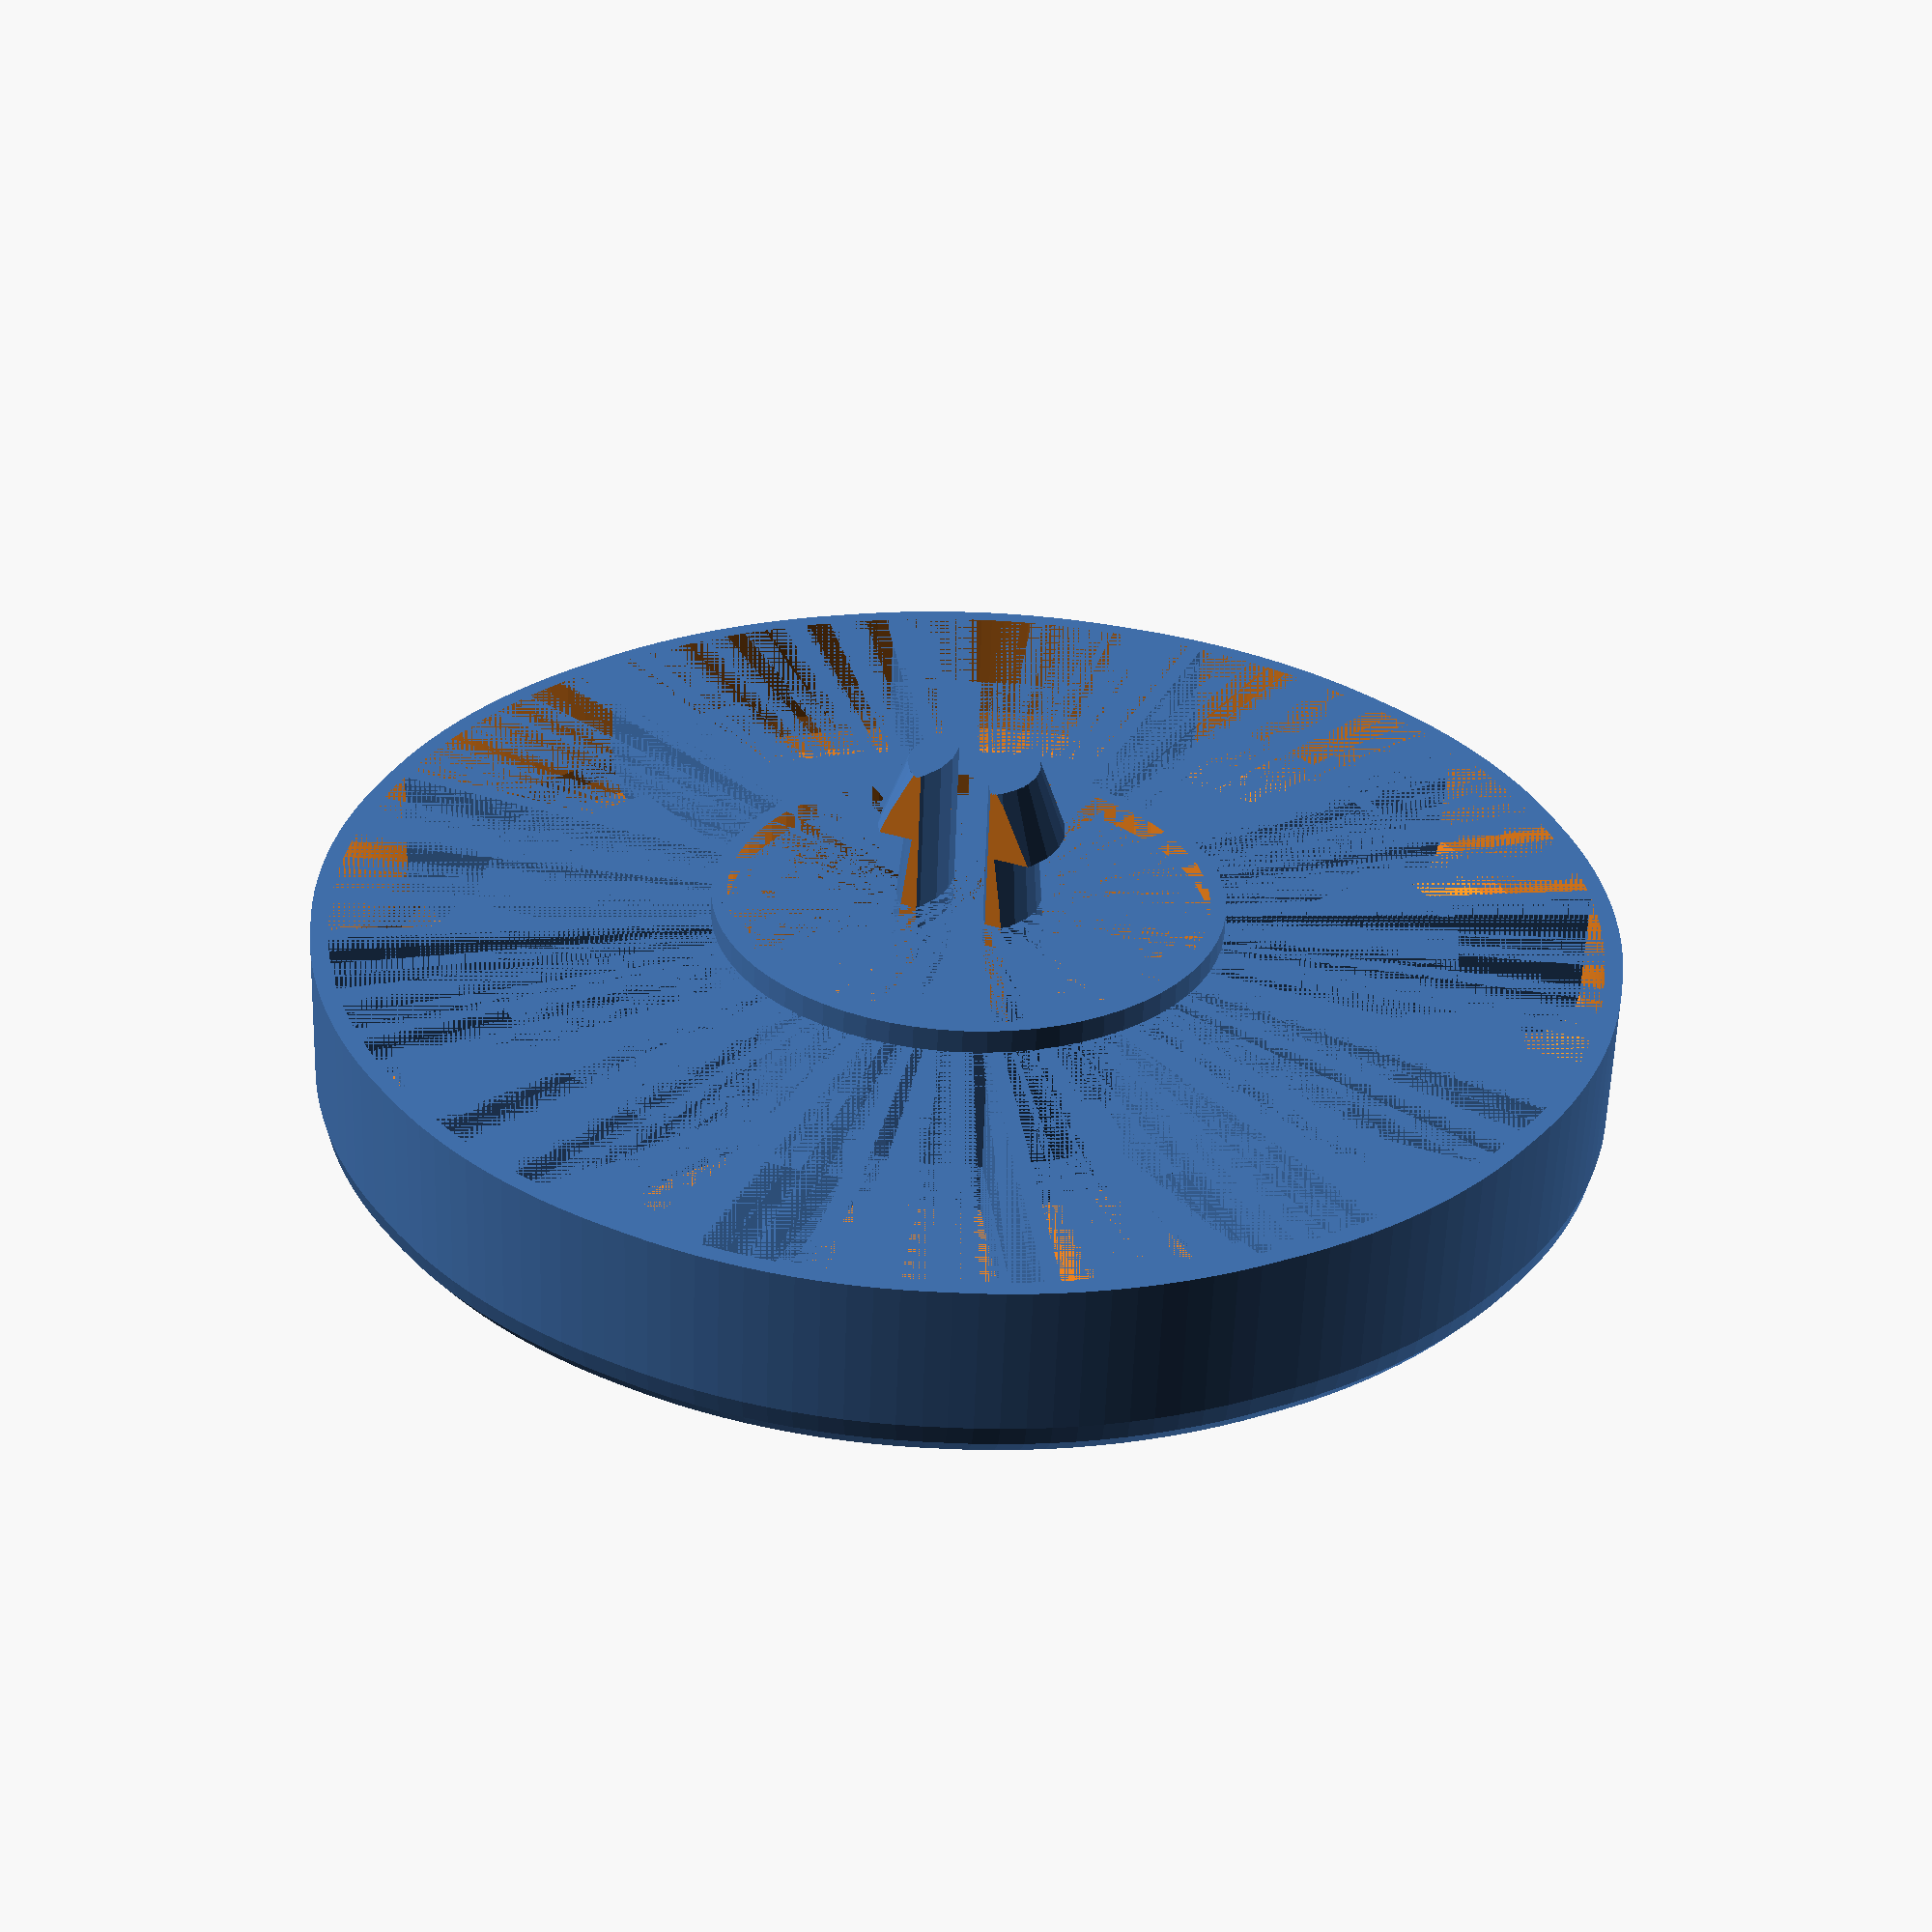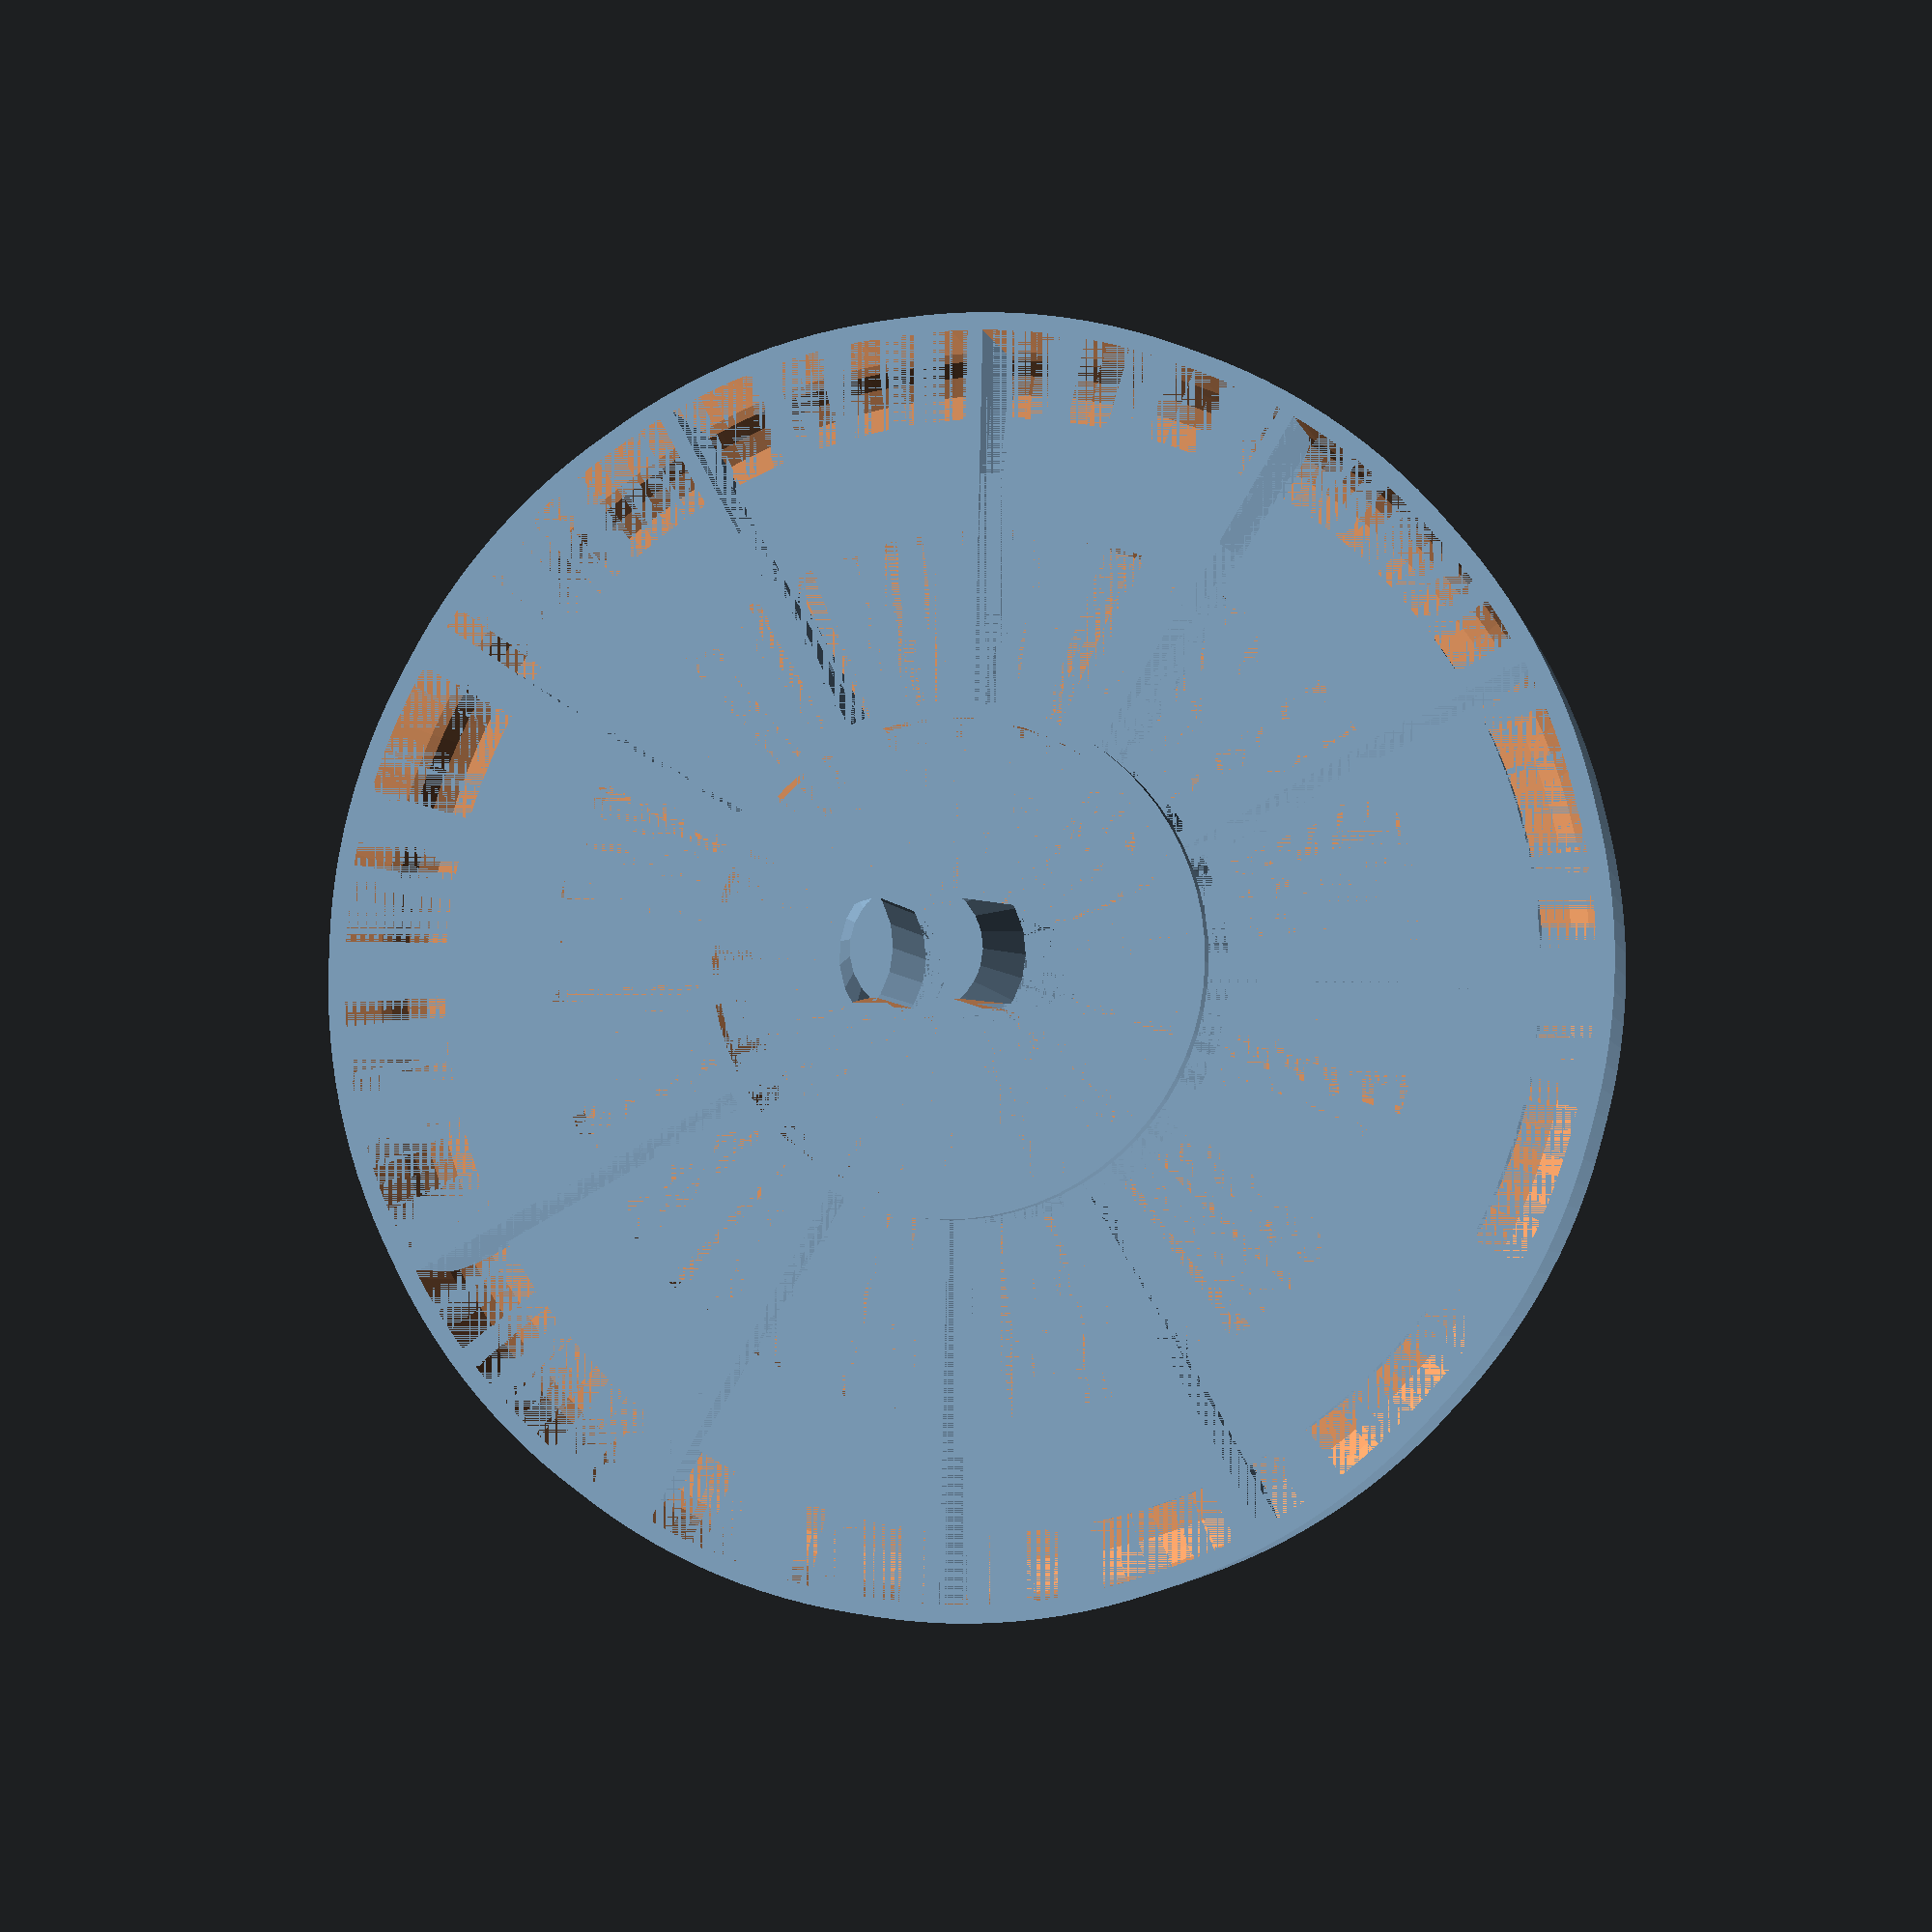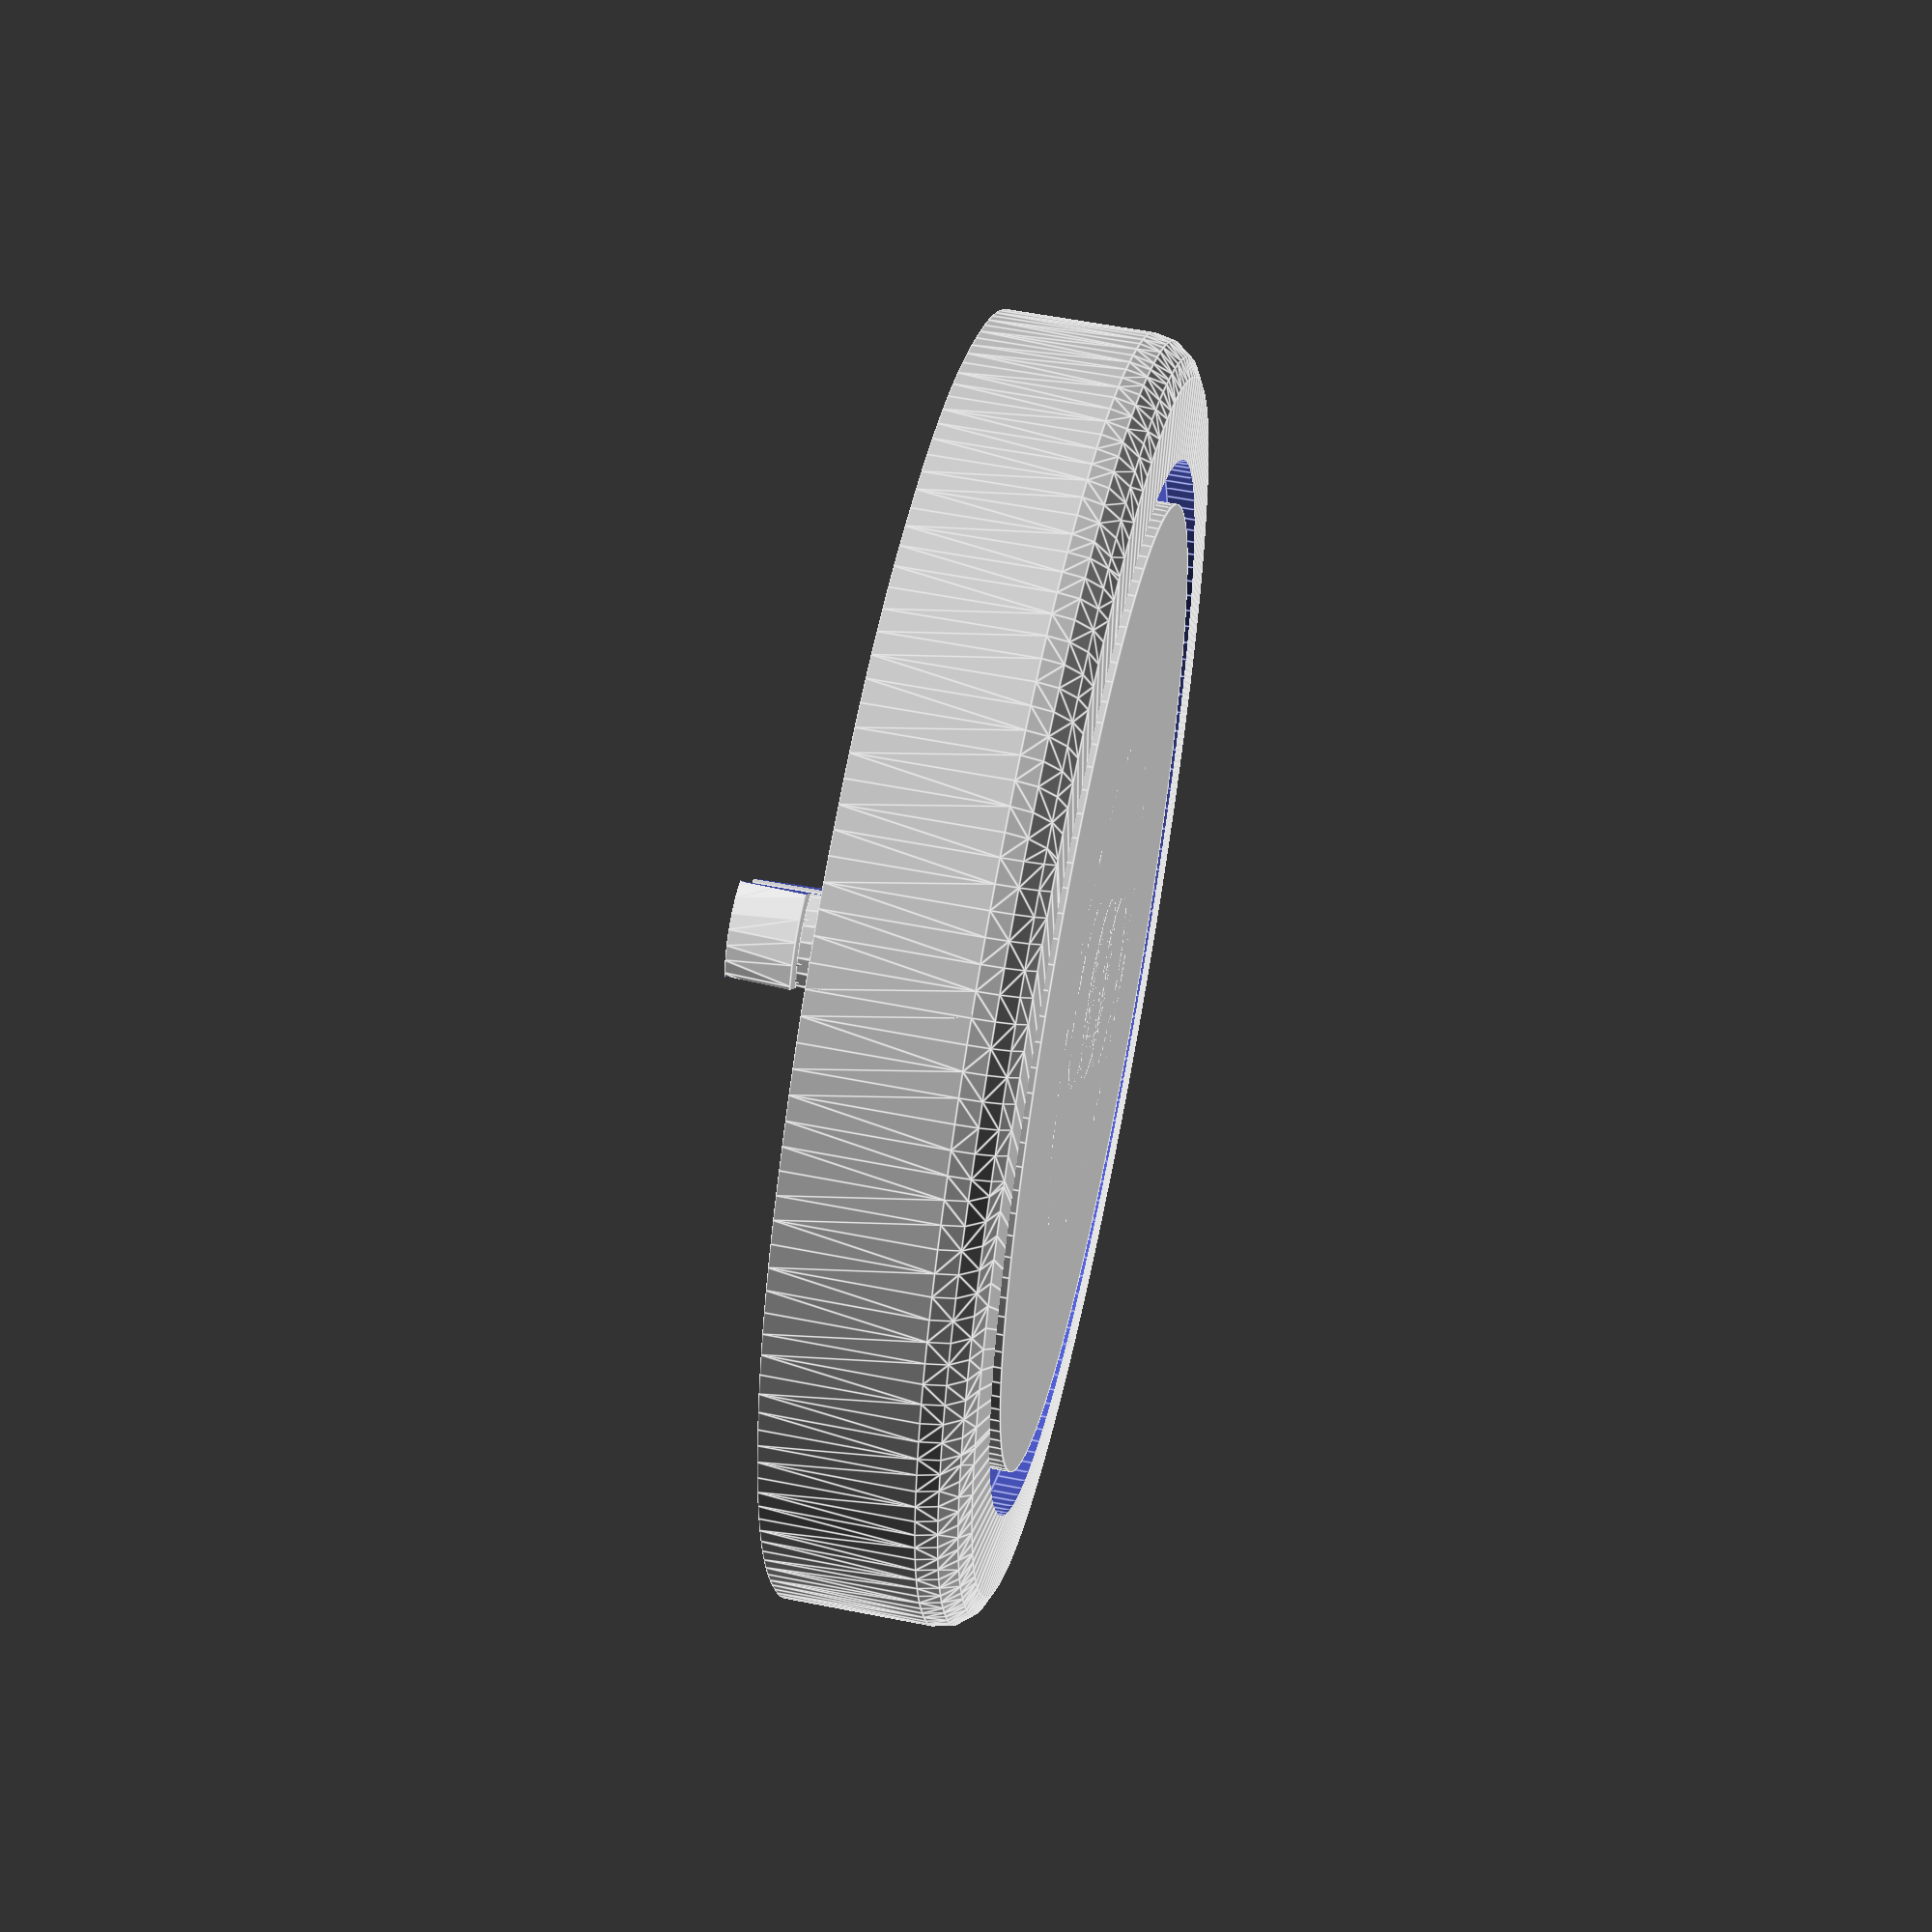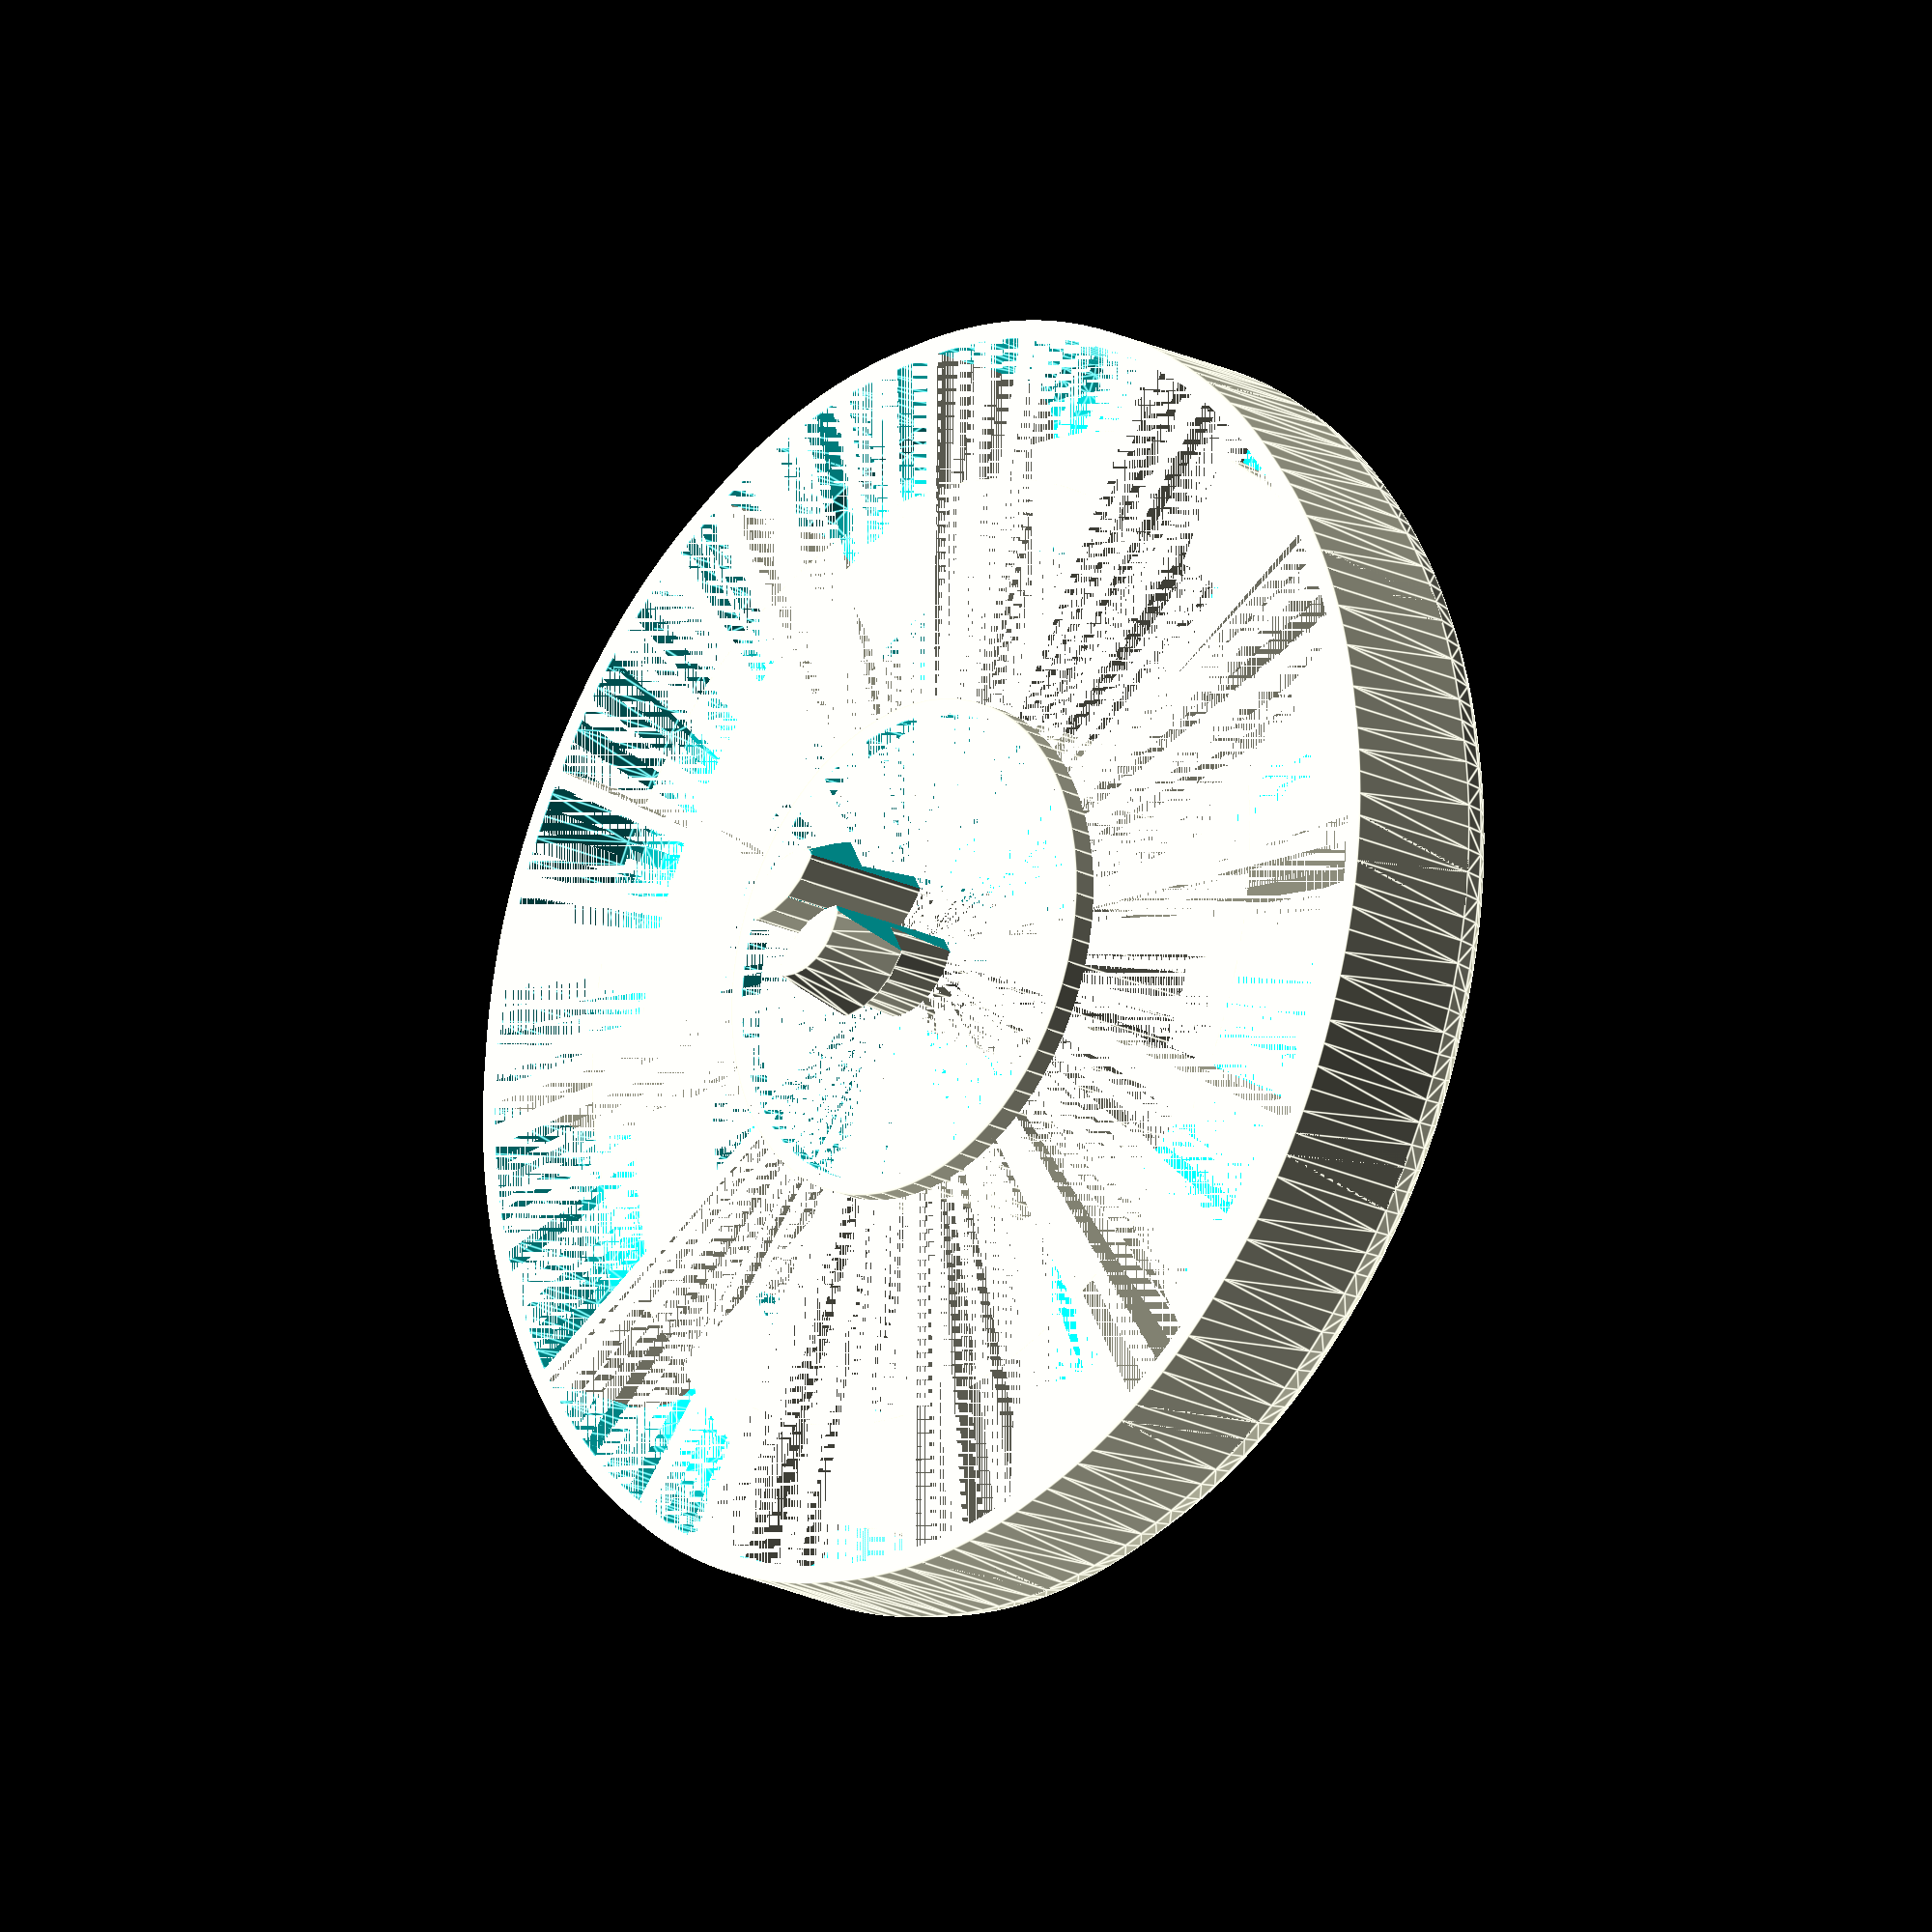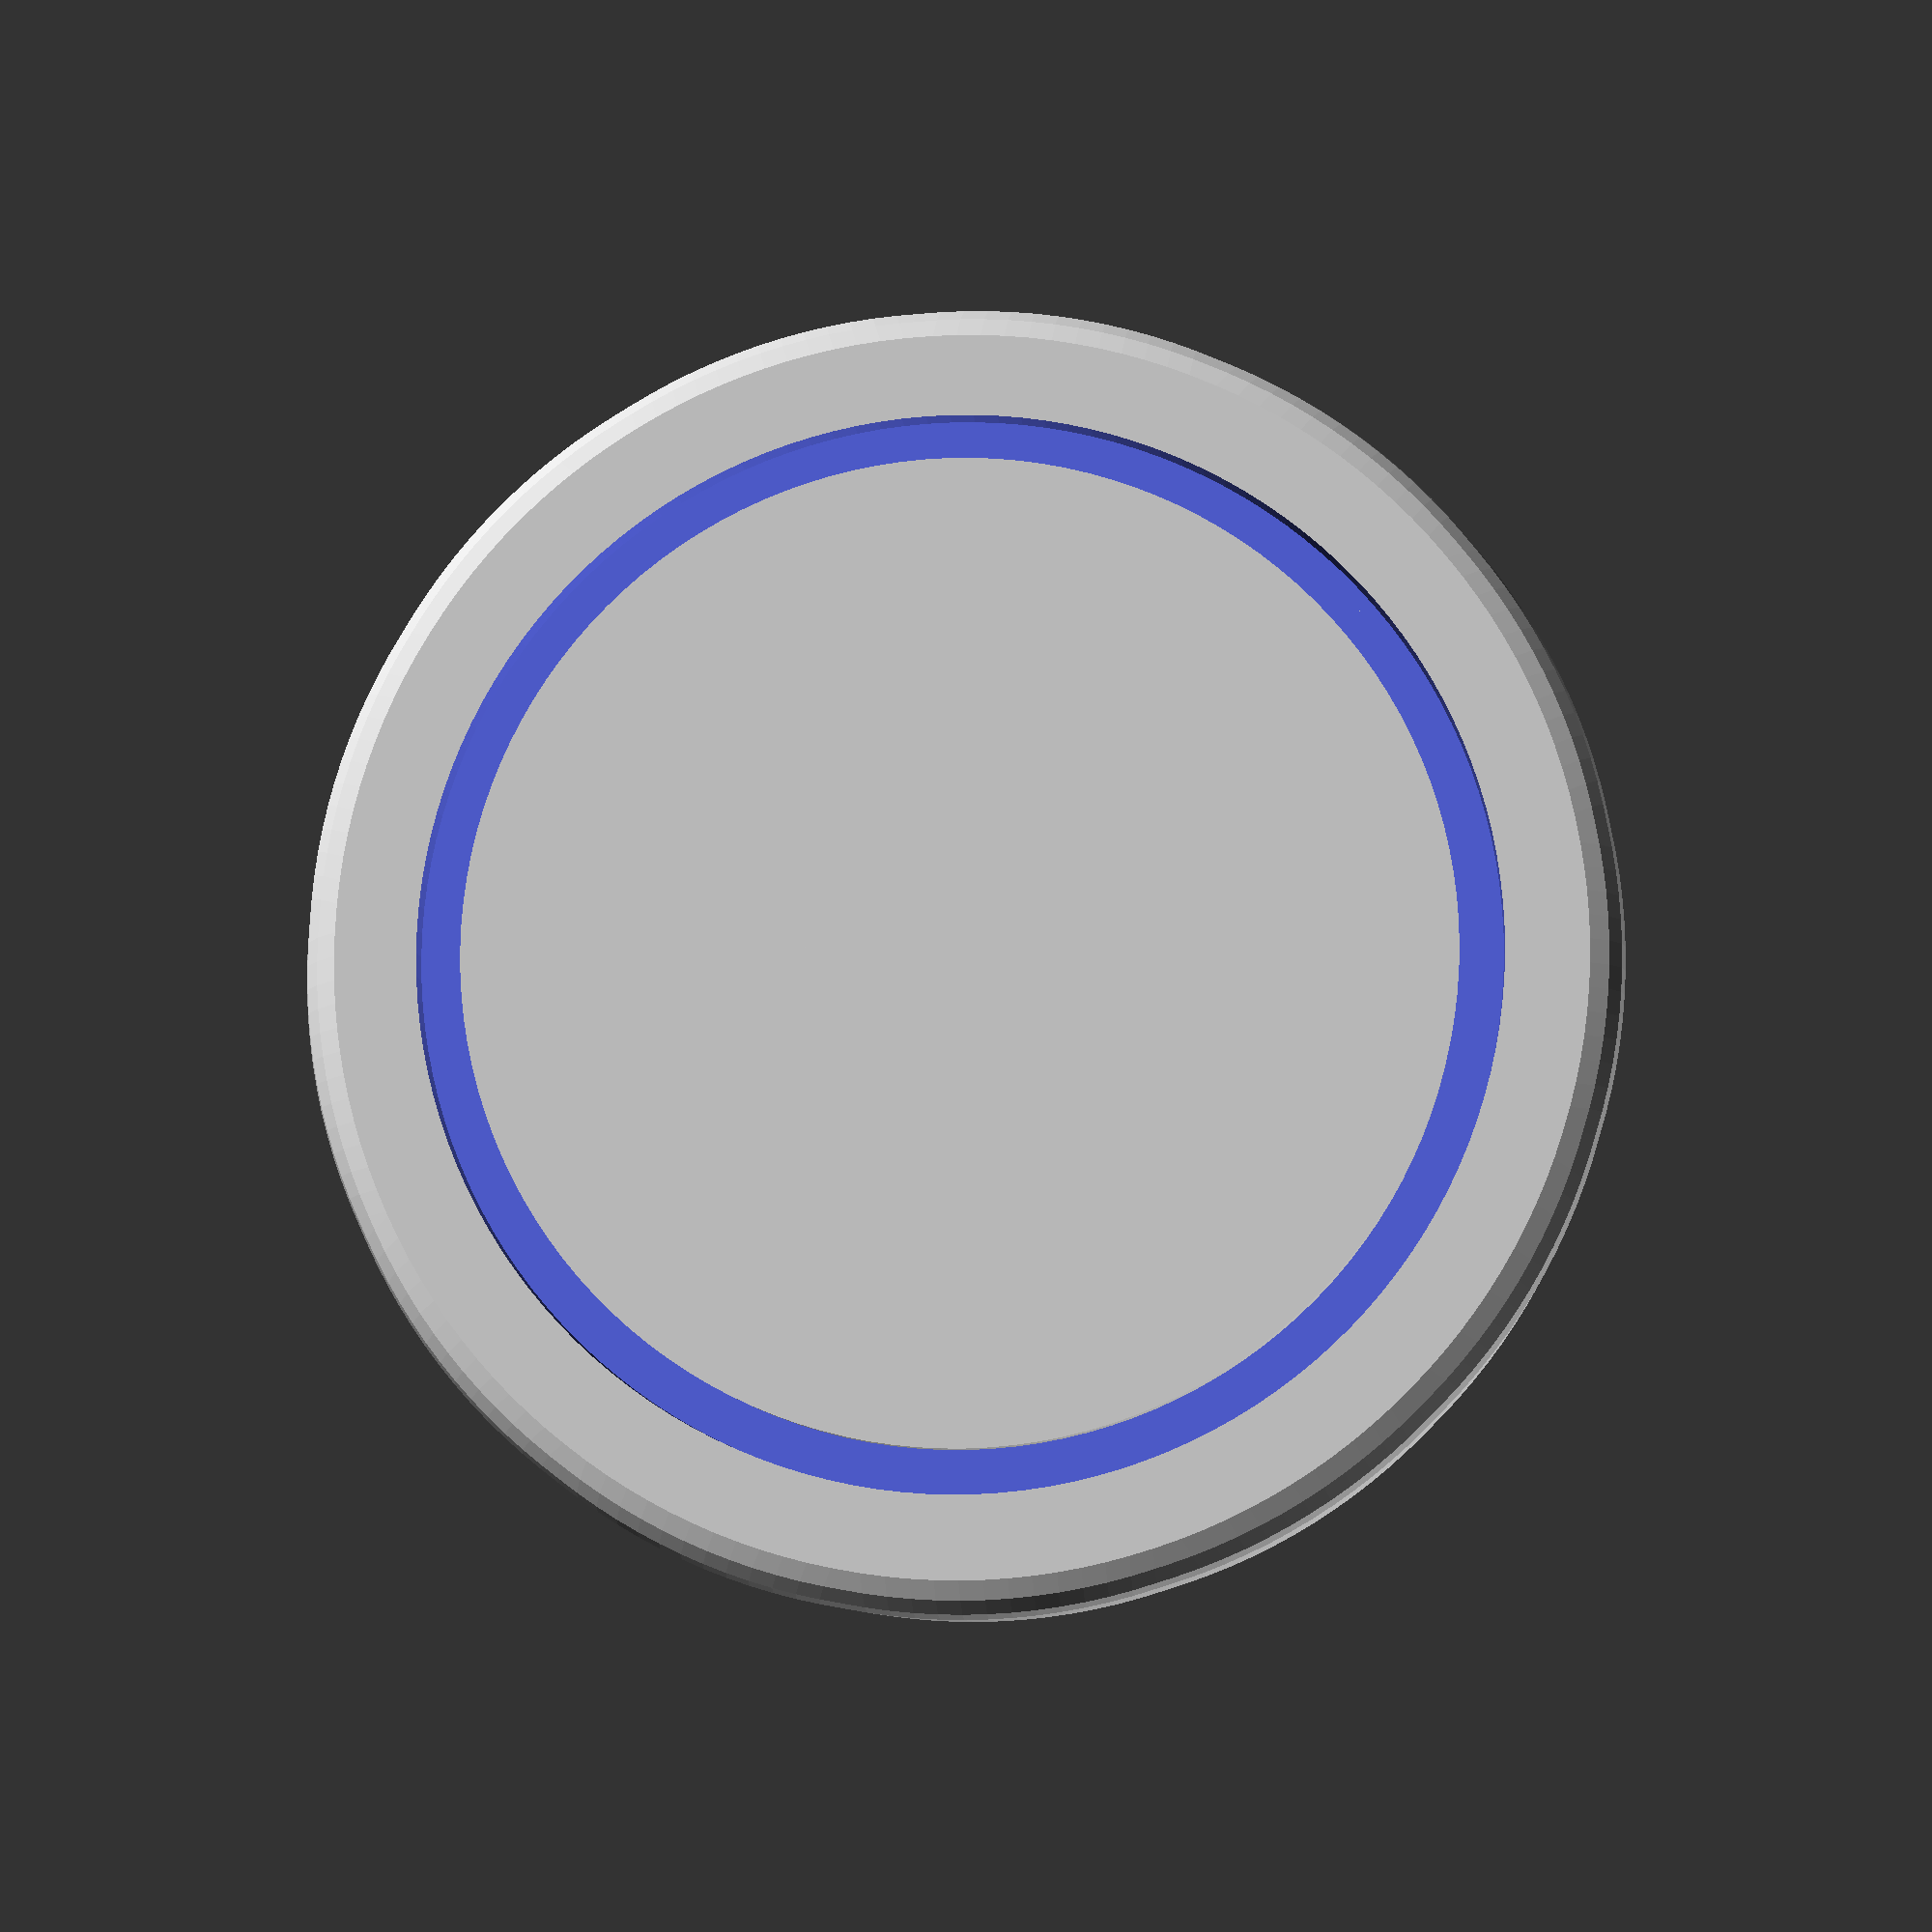
<openscad>
/**
 * Replacement wheel for a Kenmore Whispertone 12.0 Vacuum
 */

$fa = 1;

wheel_diameter = 109.7;
wheel_wall_thickness = 3;

wheel_edge_radius = 4;

wheel_outer_height = 16.5;
wheel_inner_height_max = 16.5;//20;
wheel_inner_height_min = 16.5;//18.4;

wheel_outer_width = 10;

wheel_groove_width = 3.7;
wheel_groove_depth = 2.5;

wheel_support_width = 1.3;

wheel_clip_height = 31;
wheel_clip_gap = 3.8;
wheel_clip_width_min = 11;
wheel_clip_width_max = 15.6;
wheel_clip_jut_height = 6.1;
wheel_clip_depth = 8.1;

wheel_underneath_opening_diameter = 40.5;
wheel_underneath_opening_height_additional = 2;

difference() {
	union() {
		difference() {
			union() {
				// Outer wall.
                                difference() {
                                    cylinder_rounded_on_one_end(h=wheel_outer_height, r=wheel_diameter / 2, edge_radius=wheel_edge_radius);
                                    cylinder(r=(wheel_diameter / 2) - wheel_outer_width - wheel_groove_width, h=wheel_outer_height);
                                }
				
				// Central exterior bump.
				translate([0, 0, wheel_outer_height - wheel_inner_height_min]) difference() {
                                    cylinder(r=(wheel_diameter / 2) - wheel_outer_width - wheel_groove_width, h=wheel_inner_height_min);
                                    translate([0, 0, wheel_support_width]) cylinder(r=(wheel_diameter / 2) - wheel_outer_width - wheel_groove_width - wheel_support_width, h=wheel_inner_height_min - wheel_support_width);
                                }
			}
		
			translate([0, 0, wheel_wall_thickness]) cylinder_rounded_on_one_end(h=wheel_outer_height - wheel_wall_thickness, r=(wheel_diameter - wheel_wall_thickness) / 2, edge_radius=wheel_edge_radius * ( ((wheel_diameter - wheel_wall_thickness) / 2)      / (wheel_diameter / 2)) );
		}
                
                intersection() {
                    solid_wheel();
                    difference() {
                        cylinder(r=(wheel_diameter / 2) - wheel_outer_width + wheel_wall_thickness, h=wheel_groove_depth + wheel_wall_thickness);
                        cylinder(r=(wheel_diameter / 2) - wheel_outer_width - wheel_groove_width - wheel_wall_thickness, h=wheel_groove_depth + wheel_wall_thickness);
                    }
                }
		
		// The inside circle.
		difference() {
			cylinder(r=(wheel_underneath_opening_diameter / 2) + wheel_support_width, h=wheel_outer_height + wheel_underneath_opening_height_additional);
			cylinder(r=(wheel_underneath_opening_diameter / 2), h=wheel_outer_height + wheel_underneath_opening_height_additional);
		}
		
                intersection() {
                    // The supports.
                    for (i = [1 : 12]) {
                            rotate(i * (360 / 12 )) translate([0, wheel_underneath_opening_diameter / 2, -wheel_outer_height/2 ]) cube([wheel_support_width, ((wheel_diameter - wheel_underneath_opening_diameter) / 2) - wheel_support_width, wheel_outer_height * 2]);
                    }
                    
                    solid_wheel();
                }
	}

	// Gap.
	difference() {
		cylinder(r=(wheel_diameter / 2) - wheel_outer_width, h=wheel_groove_depth);
		cylinder(r=(wheel_diameter / 2) - wheel_outer_width - wheel_groove_width, h=wheel_groove_depth);
	}
}

// The clip.
union() {
	intersection() {
		difference() {
			union() {
				cylinder(r=wheel_clip_width_min / 2, h=wheel_clip_height);
				translate([0, 0, wheel_clip_height - wheel_clip_jut_height]) cylinder(r1=wheel_clip_width_max / 2, r2=wheel_clip_width_min / 2, h=wheel_clip_jut_height);
				cylinder(r1=wheel_clip_width_max / 2, r2=wheel_clip_width_min / 2, h=wheel_clip_height - wheel_clip_jut_height);

				//cylinder(r=wheel_clip_width_max / 2, h=wheel_clip_height / 3);
			}
		
			translate([0, 0, wheel_clip_height]) cube([wheel_clip_gap, wheel_clip_depth, wheel_clip_height], true);
			translate([0, wheel_clip_depth, wheel_clip_height / 2]) cube([wheel_clip_width_max, wheel_clip_depth, wheel_clip_height], true);
			translate([0, -wheel_clip_depth, wheel_clip_height / 2]) cube([wheel_clip_width_max, wheel_clip_depth, wheel_clip_height], true);
		}
	
		union() {
			translate([(wheel_clip_width_max / 2) + (wheel_clip_gap / 2), 0, 0]) cylinder(r=wheel_clip_width_max / 2, h=wheel_clip_height);
			translate([-((wheel_clip_width_max / 2) + (wheel_clip_gap / 2)), 0, 0]) cylinder(r=wheel_clip_width_max / 2, h=wheel_clip_height);
		}
	}
	
	translate([0, 0, wheel_clip_height / 3 / 2]) cube([wheel_clip_width_min, wheel_clip_depth, wheel_clip_height / 3], true);
}

module cylinder_rounded_on_one_end(h, r, edge_radius) {
	intersection() {
		minkowski() {
			translate([0, 0, edge_radius]) cylinder(r=r - edge_radius, h=h - edge_radius);
			sphere(r=edge_radius);
		}

		cylinder(r=r, h=h);
	}
}

module solid_wheel() {
    difference() {
        cylinder_rounded_on_one_end(h=wheel_outer_height, r=wheel_diameter / 2, edge_radius=wheel_edge_radius);
        
        // Gap.
	difference() {
		cylinder(r=(wheel_diameter / 2) - wheel_outer_width, h=wheel_groove_depth);
		cylinder(r=(wheel_diameter / 2) - wheel_outer_width - wheel_groove_width, h=wheel_groove_depth);
	}
    }
}
</openscad>
<views>
elev=58.4 azim=22.5 roll=358.0 proj=p view=solid
elev=4.3 azim=1.3 roll=11.8 proj=p view=wireframe
elev=124.2 azim=127.5 roll=78.2 proj=p view=edges
elev=200.0 azim=240.8 roll=132.5 proj=o view=edges
elev=8.4 azim=38.4 roll=184.1 proj=p view=solid
</views>
